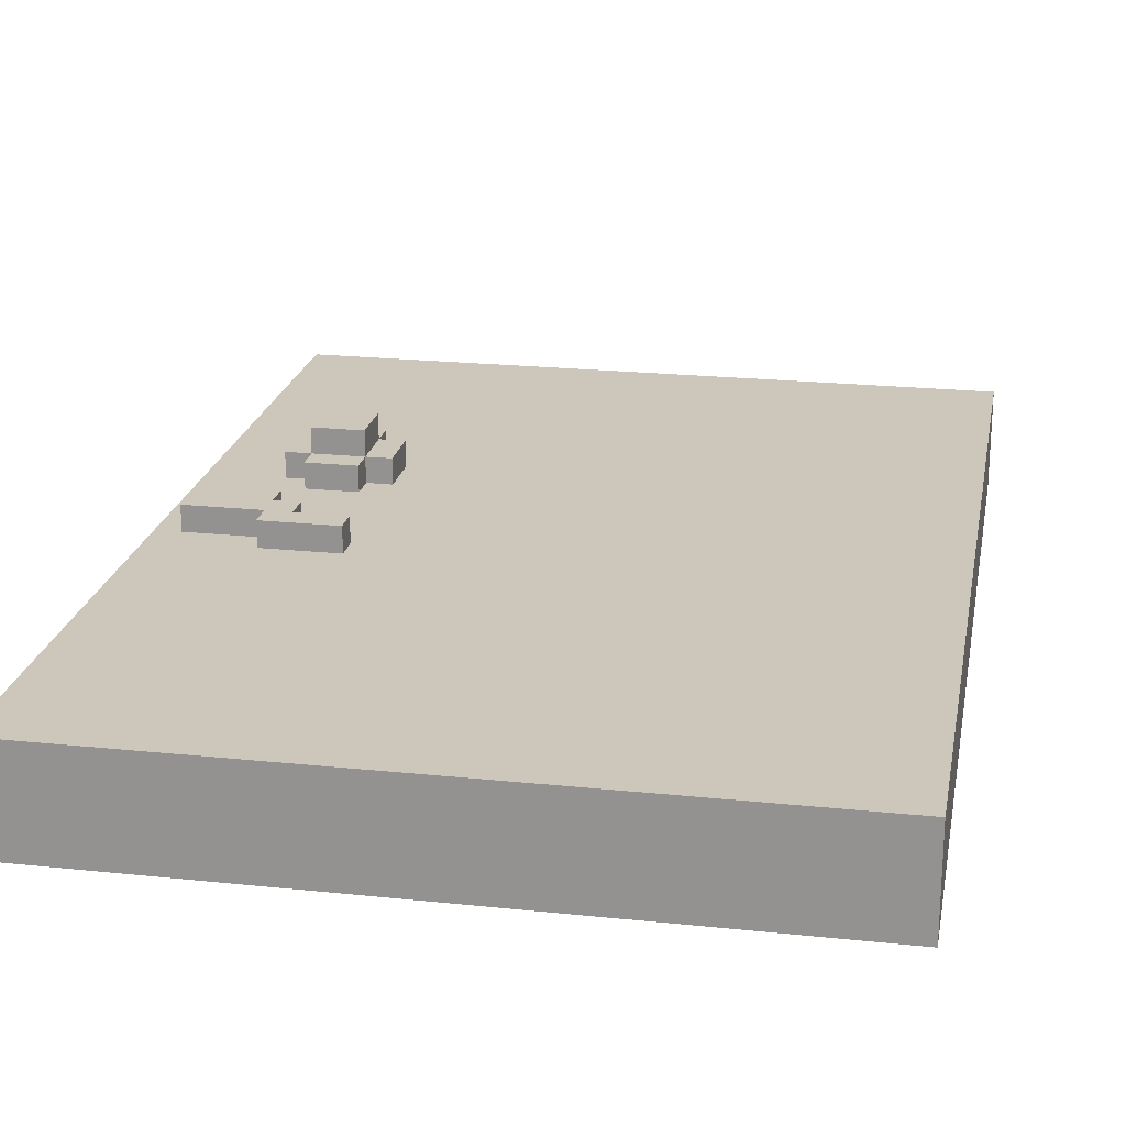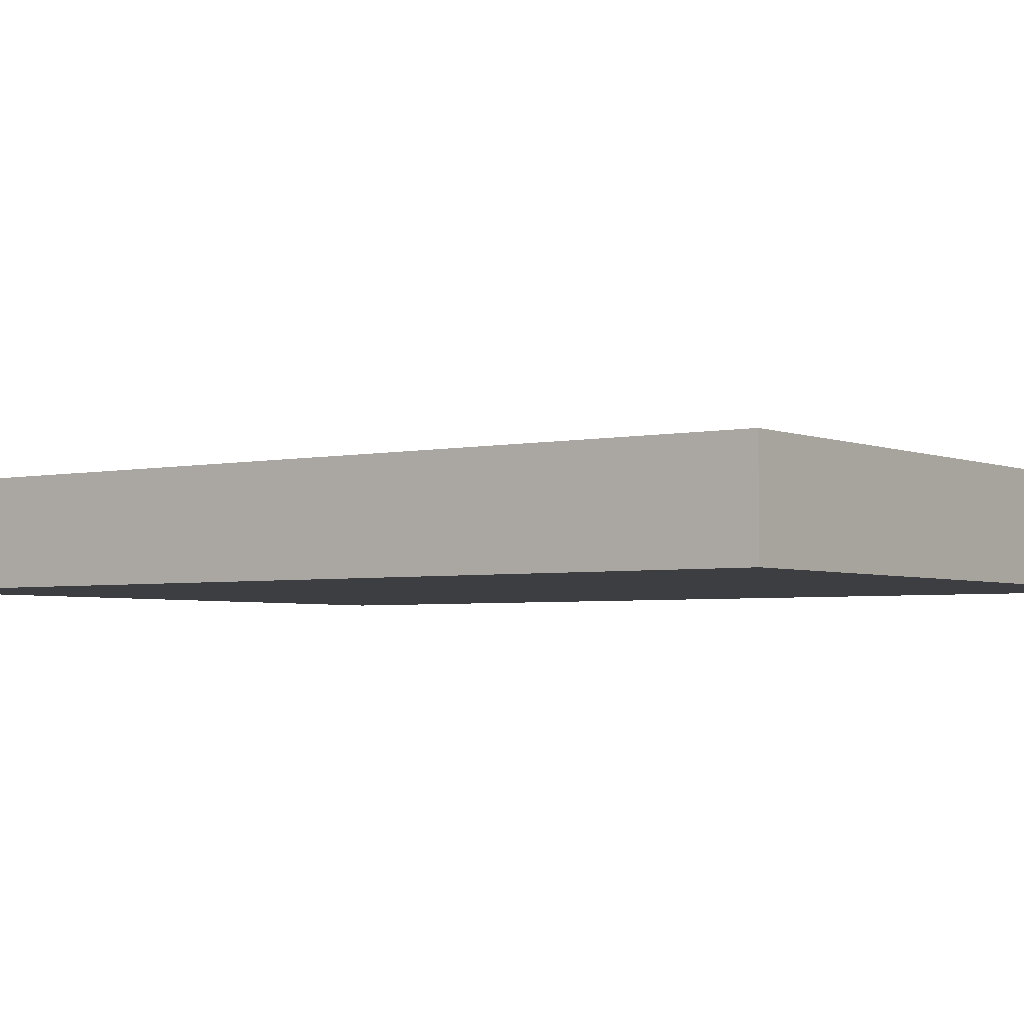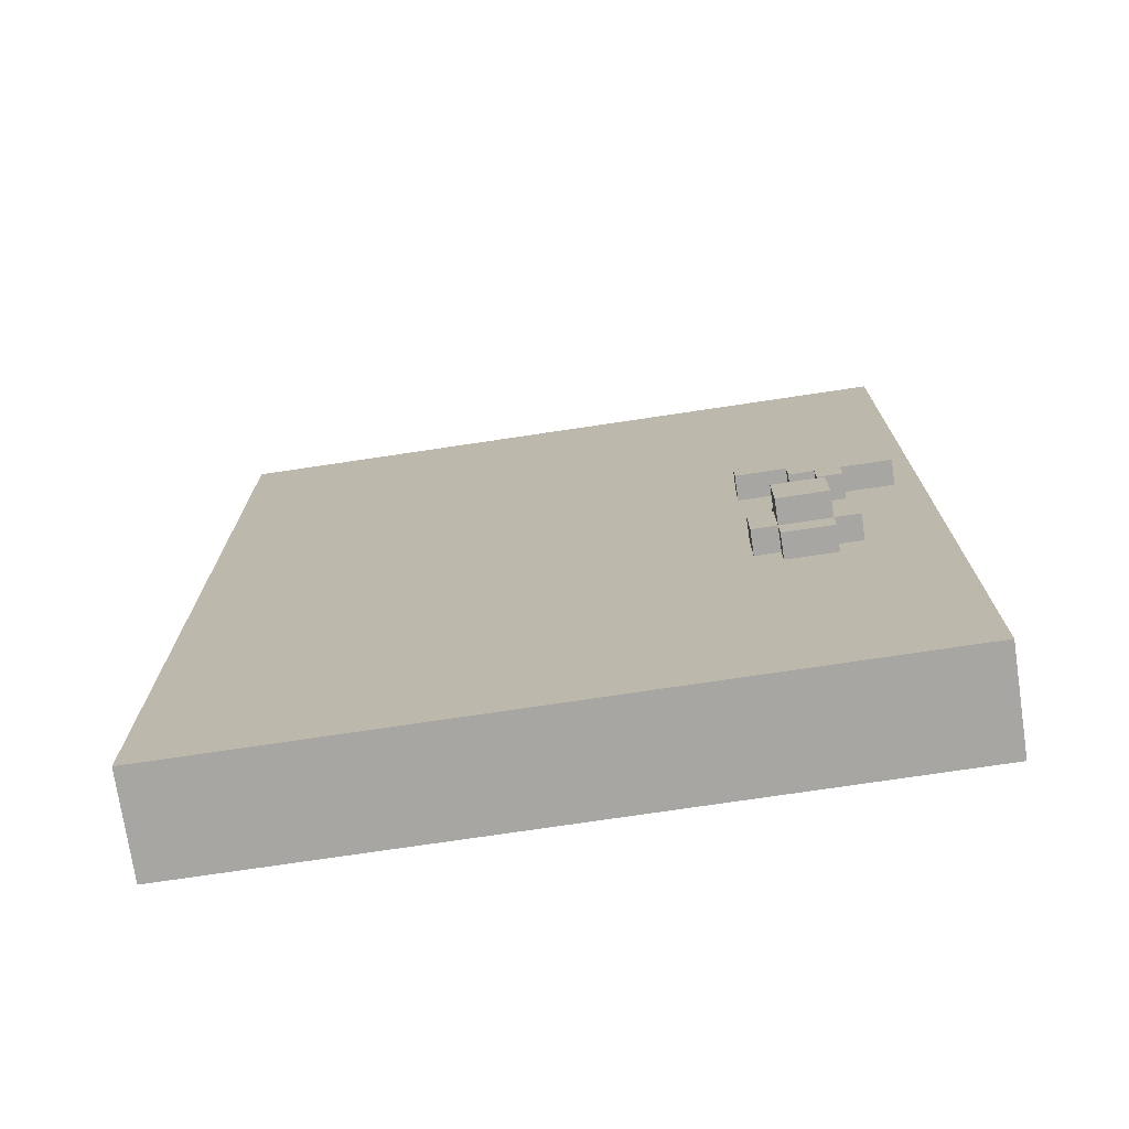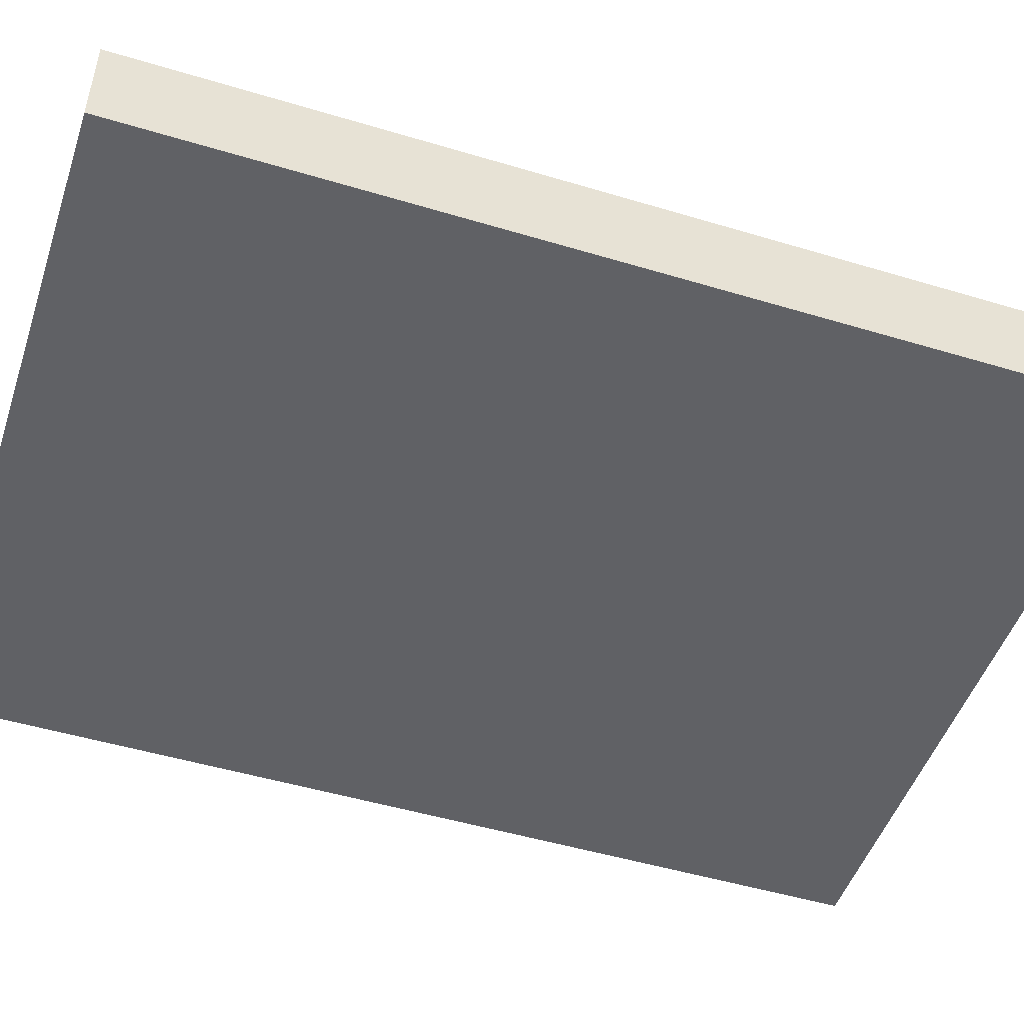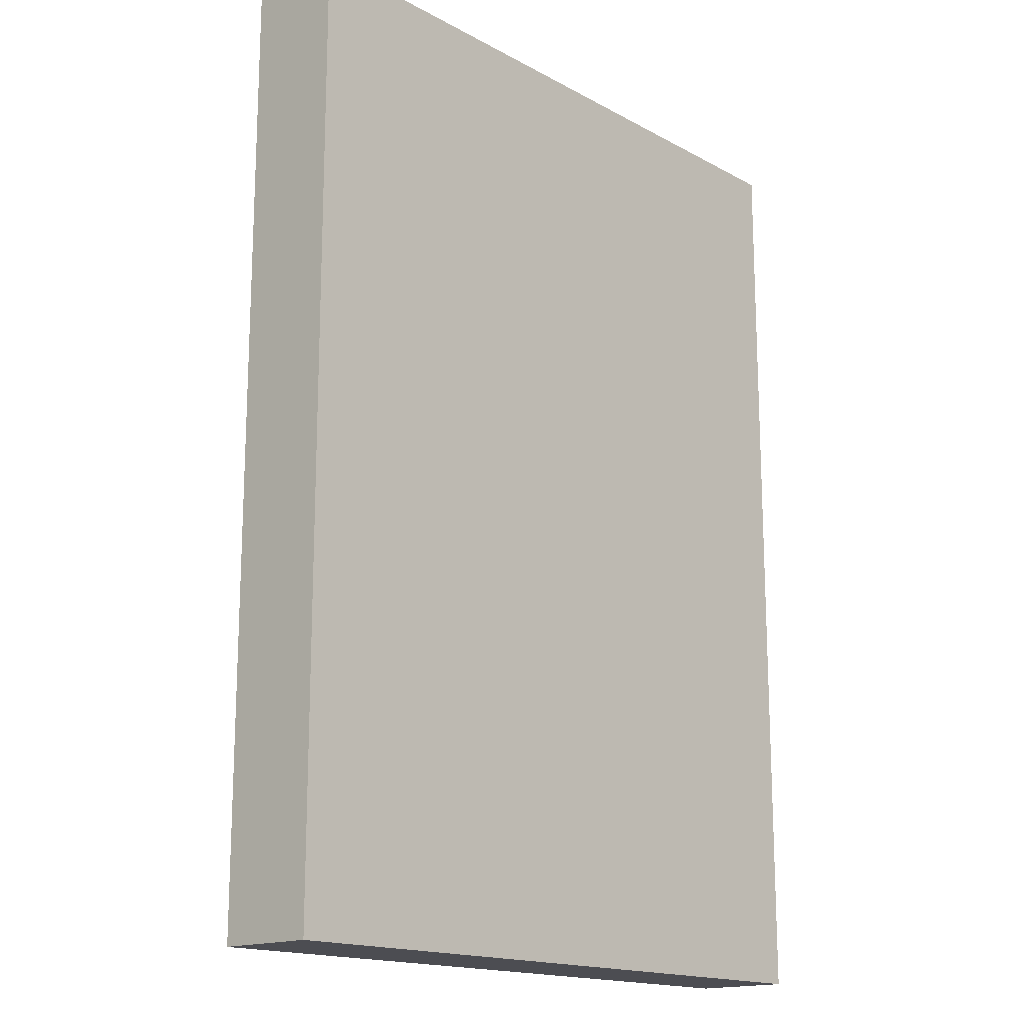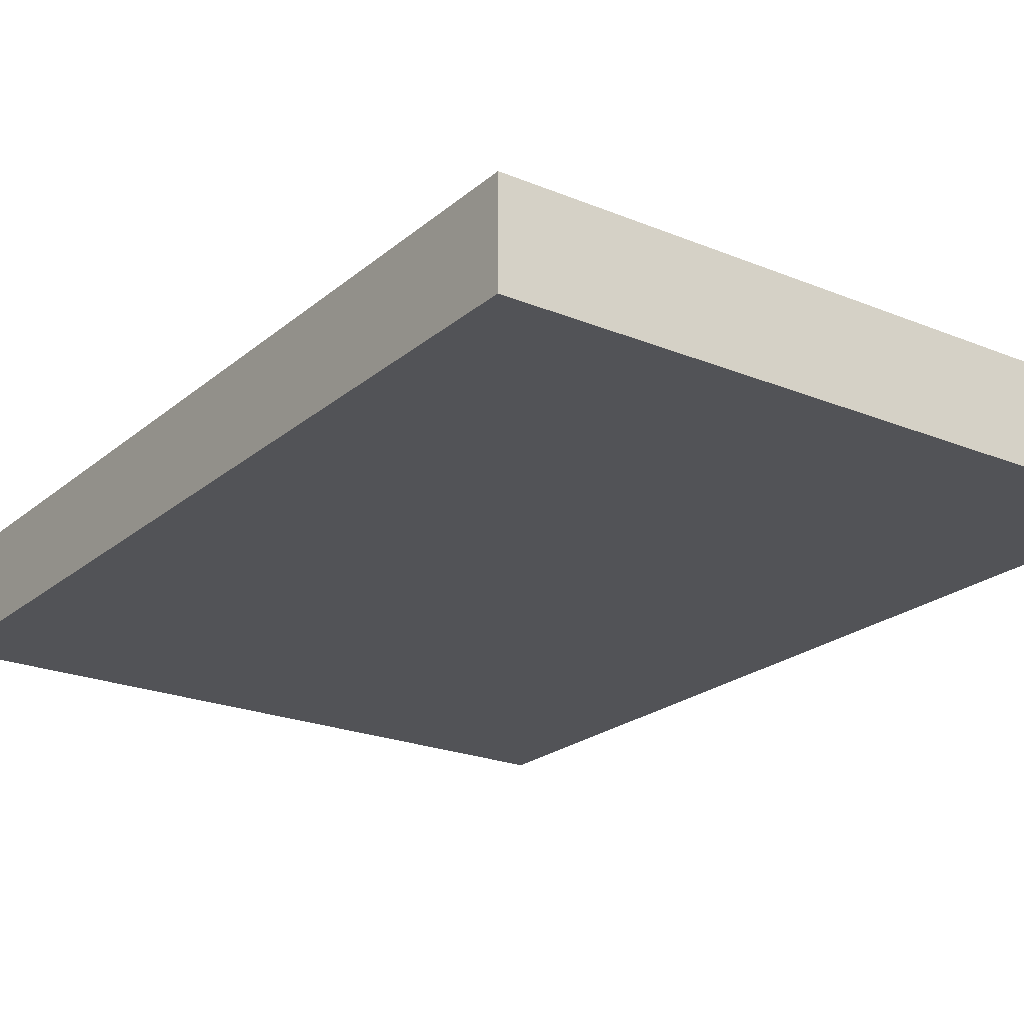
<metadata>
{"format":"obj","ext":"obj","renderer":"f3d","projection":"perspective","resolution":1024,"background":"white","views":[{"elev":21.5,"azim":-169.5,"up":"+Z"},{"elev":-3.6,"azim":-53.8,"up":"+Z"},{"elev":-74.1,"azim":8.5,"up":"+Y"},{"elev":-49.5,"azim":-108.4,"up":"+Z"},{"elev":-16.4,"azim":132.2,"up":"+Y"},{"elev":-22.4,"azim":144.6,"up":"+Z"}]}
</metadata>
<code>
o
v -1.5 -0.2 -1.2
v -1.5 -0.2 -1.6
v -1.5 3.6 -1.2
v -1.5 3.6 -1.6
v 0.6 1.1 -1.1
v 0.6 1.1 -1.2
v 0.6 1.3 -1.1
v 0.6 1.3 -1.2
v 0.6 1.9 -1.1
v 0.6 1.9 -1.2
v 0.6 2 -1.1
v 0.6 2 -1.2
v 0.7 1 -1.1
v 0.7 1 -1.2
v 0.7 1.1 -1
v 0.7 1.1 -1.1
v 0.7 1.1 -1.2
v 0.7 1.3 -1
v 0.7 1.3 -1.1
v 0.7 1.3 -1.2
v 0.7 1.4 -1.1
v 0.7 1.4 -1.2
v 0.8 1.8 -1.1
v 0.8 1.8 -1.2
v 0.8 1.9 -1.1
v 0.8 1.9 -1.2
v 0.9 1.7 -1.1
v 0.9 1.7 -1.2
v 0.9 1.8 -1.1
v 0.9 1.8 -1.2
v 0.9 1 -1.1
v 0.9 1 -1.2
v 0.9 1.1 -1
v 0.9 1.1 -1.1
v 0.9 1.1 -1.2
v 0.9 1.3 -1
v 0.9 1.3 -1.1
v 0.9 1.3 -1.2
v 0.9 1.4 -1.1
v 0.9 1.4 -1.2
v 0.9 1.9 -1.1
v 0.9 1.9 -1.2
v 0.9 2 -1.1
v 0.9 2 -1.2
v 1 1.1 -1.1
v 1 1.1 -1.2
v 1 1.3 -1.1
v 1 1.3 -1.2
v 1 1.7 -1.1
v 1 1.7 -1.2
v 1 1.8 -1.1
v 1 1.8 -1.2
v 1.2 1.8 -1.1
v 1.2 1.8 -1.2
v 1.2 1.9 -1.1
v 1.2 1.9 -1.2
v 1.3 -0.2 -1.2
v 1.3 -0.2 -1.6
v 1.3 3.6 -1.2
v 1.3 3.6 -1.6
v 0.7 1.1 -1
v 0.7 1.3 -1
v 0.9 1.1 -1
v 0.9 1.3 -1
v 0.6 1.1 -1.1
v 0.6 1.3 -1.1
v 0.6 1.9 -1.1
v 0.6 2 -1.1
v 0.7 1 -1.1
v 0.7 1.1 -1.1
v 0.7 1.3 -1.1
v 0.7 1.4 -1.1
v 0.8 1.8 -1.1
v 0.8 1.9 -1.1
v 0.9 1 -1.1
v 0.9 1.1 -1.1
v 0.9 1.3 -1.1
v 0.9 1.4 -1.1
v 0.9 1.7 -1.1
v 0.9 1.8 -1.1
v 0.9 1.9 -1.1
v 0.9 2 -1.1
v 1 1.1 -1.1
v 1 1.3 -1.1
v 1 1.7 -1.1
v 1 1.8 -1.1
v 1.2 1.8 -1.1
v 1.2 1.9 -1.1
v -1.5 -0.2 -1.2
v -1.5 3.6 -1.2
v 0.6 1.1 -1.2
v 0.6 1.3 -1.2
v 0.6 1.9 -1.2
v 0.6 2 -1.2
v 0.7 1 -1.2
v 0.7 1.1 -1.2
v 0.7 1.3 -1.2
v 0.7 1.4 -1.2
v 0.8 1.8 -1.2
v 0.8 1.9 -1.2
v 0.9 1 -1.2
v 0.9 1.1 -1.2
v 0.9 1.3 -1.2
v 0.9 1.4 -1.2
v 0.9 1.7 -1.2
v 0.9 1.8 -1.2
v 0.9 1.9 -1.2
v 0.9 2 -1.2
v 1 1.1 -1.2
v 1 1.3 -1.2
v 1 1.7 -1.2
v 1 1.8 -1.2
v 1.2 1.8 -1.2
v 1.2 1.9 -1.2
v 1.3 -0.2 -1.2
v 1.3 3.6 -1.2
v -1.5 -0.2 -1.6
v -1.5 3.6 -1.6
v 1.3 -0.2 -1.6
v 1.3 3.6 -1.6
v -1.5 -0.2 -1.2
v 1.3 -0.2 -1.2
v -1.5 -0.2 -1.6
v 1.3 -0.2 -1.6
v 0.7 1 -1.1
v 0.9 1 -1.1
v 0.7 1 -1.2
v 0.9 1 -1.2
v 0.7 1.1 -1
v 0.9 1.1 -1
v 0.6 1.1 -1.1
v 0.7 1.1 -1.1
v 0.9 1.1 -1.1
v 1 1.1 -1.1
v 0.6 1.1 -1.2
v 0.7 1.1 -1.2
v 0.9 1.1 -1.2
v 1 1.1 -1.2
v 0.9 1.7 -1.1
v 1 1.7 -1.1
v 0.9 1.7 -1.2
v 1 1.7 -1.2
v 0.8 1.8 -1.1
v 0.9 1.8 -1.1
v 1 1.8 -1.1
v 1.2 1.8 -1.1
v 0.8 1.8 -1.2
v 0.9 1.8 -1.2
v 1 1.8 -1.2
v 1.2 1.8 -1.2
v 0.6 1.9 -1.1
v 0.8 1.9 -1.1
v 0.6 1.9 -1.2
v 0.8 1.9 -1.2
v 0.7 1.3 -1
v 0.9 1.3 -1
v 0.6 1.3 -1.1
v 0.7 1.3 -1.1
v 0.9 1.3 -1.1
v 1 1.3 -1.1
v 0.6 1.3 -1.2
v 0.7 1.3 -1.2
v 0.9 1.3 -1.2
v 1 1.3 -1.2
v 0.7 1.4 -1.1
v 0.9 1.4 -1.1
v 0.7 1.4 -1.2
v 0.9 1.4 -1.2
v 0.9 1.9 -1.1
v 1.2 1.9 -1.1
v 0.9 1.9 -1.2
v 1.2 1.9 -1.2
v 0.6 2 -1.1
v 0.9 2 -1.1
v 0.6 2 -1.2
v 0.9 2 -1.2
v -1.5 3.6 -1.2
v 1.3 3.6 -1.2
v -1.5 3.6 -1.6
v 1.3 3.6 -1.6
f 3 2 1
f 4 2 3
f 7 6 5
f 8 6 7
f 11 10 9
f 12 10 11
f 16 14 13
f 17 14 16
f 18 16 15
f 19 16 18
f 21 20 19
f 22 20 21
f 25 24 23
f 26 24 25
f 29 28 27
f 30 28 29
f 31 32 34
f 34 32 35
f 33 34 36
f 36 34 37
f 37 38 39
f 39 38 40
f 41 42 43
f 43 42 44
f 45 46 47
f 47 46 48
f 49 50 51
f 51 50 52
f 53 54 55
f 55 54 56
f 57 58 59
f 59 58 60
f 63 62 61
f 64 62 63
f 70 66 65
f 71 66 70
f 74 68 67
f 75 70 69
f 76 70 75
f 77 72 71
f 78 72 77
f 80 74 73
f 81 68 74
f 81 74 80
f 82 68 81
f 83 77 76
f 84 77 83
f 85 81 80
f 85 80 79
f 86 81 85
f 87 81 86
f 88 81 87
f 91 90 89
f 92 90 91
f 93 90 92
f 94 90 93
f 95 91 89
f 96 91 95
f 97 93 92
f 98 93 97
f 99 93 98
f 100 93 99
f 101 95 89
f 104 99 98
f 105 99 104
f 106 99 105
f 108 90 94
f 109 102 101
f 110 105 104
f 110 104 103
f 111 105 110
f 113 110 109
f 113 112 111
f 113 111 110
f 114 108 107
f 115 113 109
f 115 114 113
f 115 109 101
f 115 101 89
f 116 108 114
f 116 114 115
f 116 90 108
f 117 118 119
f 119 118 120
f 123 122 121
f 124 122 123
f 127 126 125
f 128 126 127
f 132 130 129
f 133 130 132
f 135 132 131
f 136 132 135
f 137 134 133
f 138 134 137
f 141 140 139
f 142 140 141
f 147 144 143
f 148 144 147
f 149 146 145
f 150 146 149
f 153 152 151
f 154 152 153
f 155 156 158
f 158 156 159
f 157 158 161
f 161 158 162
f 159 160 163
f 163 160 164
f 165 166 167
f 167 166 168
f 169 170 171
f 171 170 172
f 173 174 175
f 175 174 176
f 177 178 179
f 179 178 180

</code>
